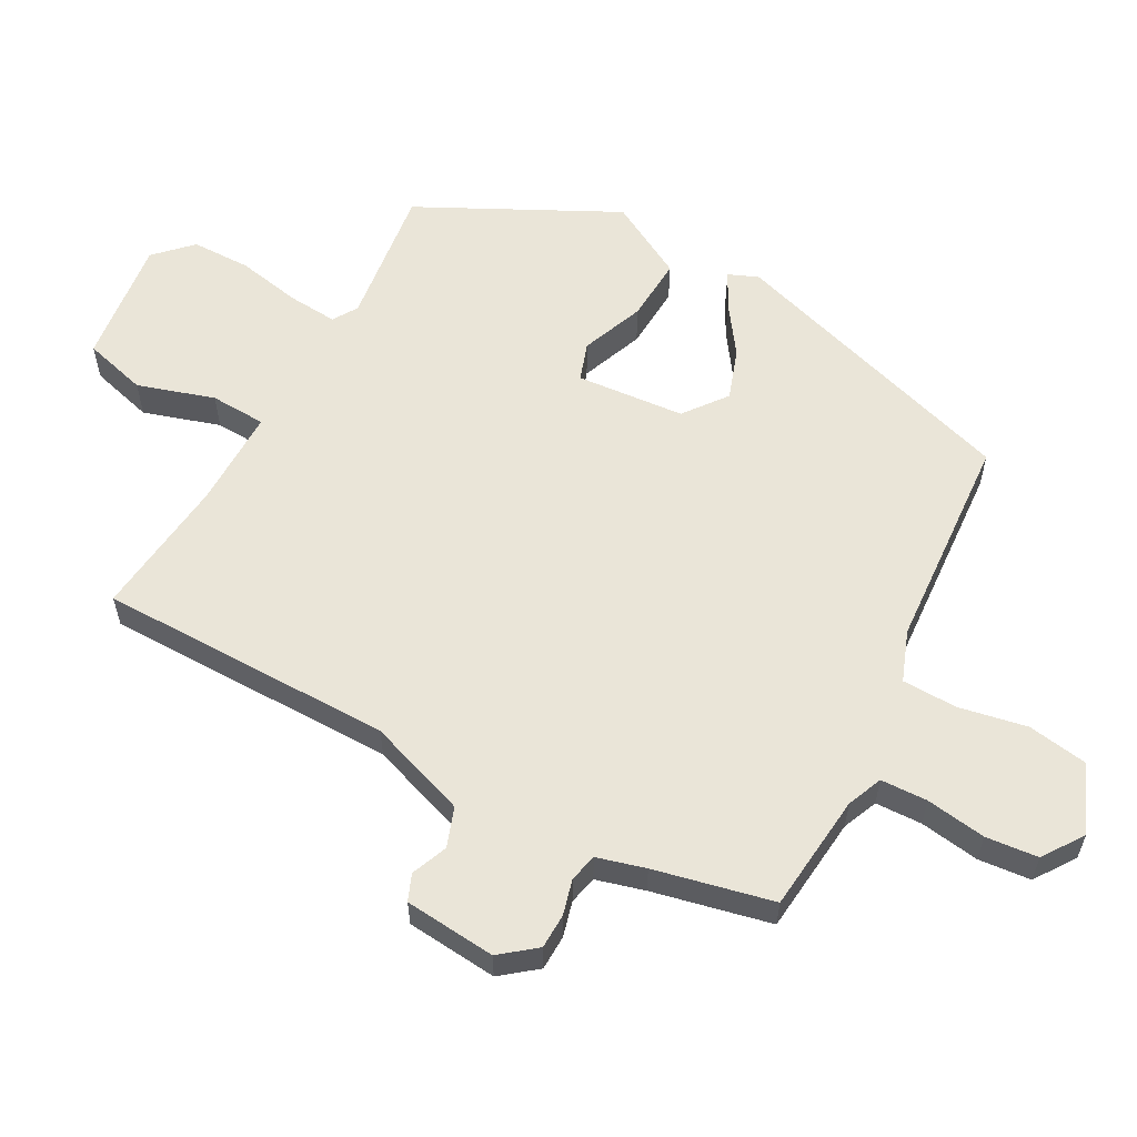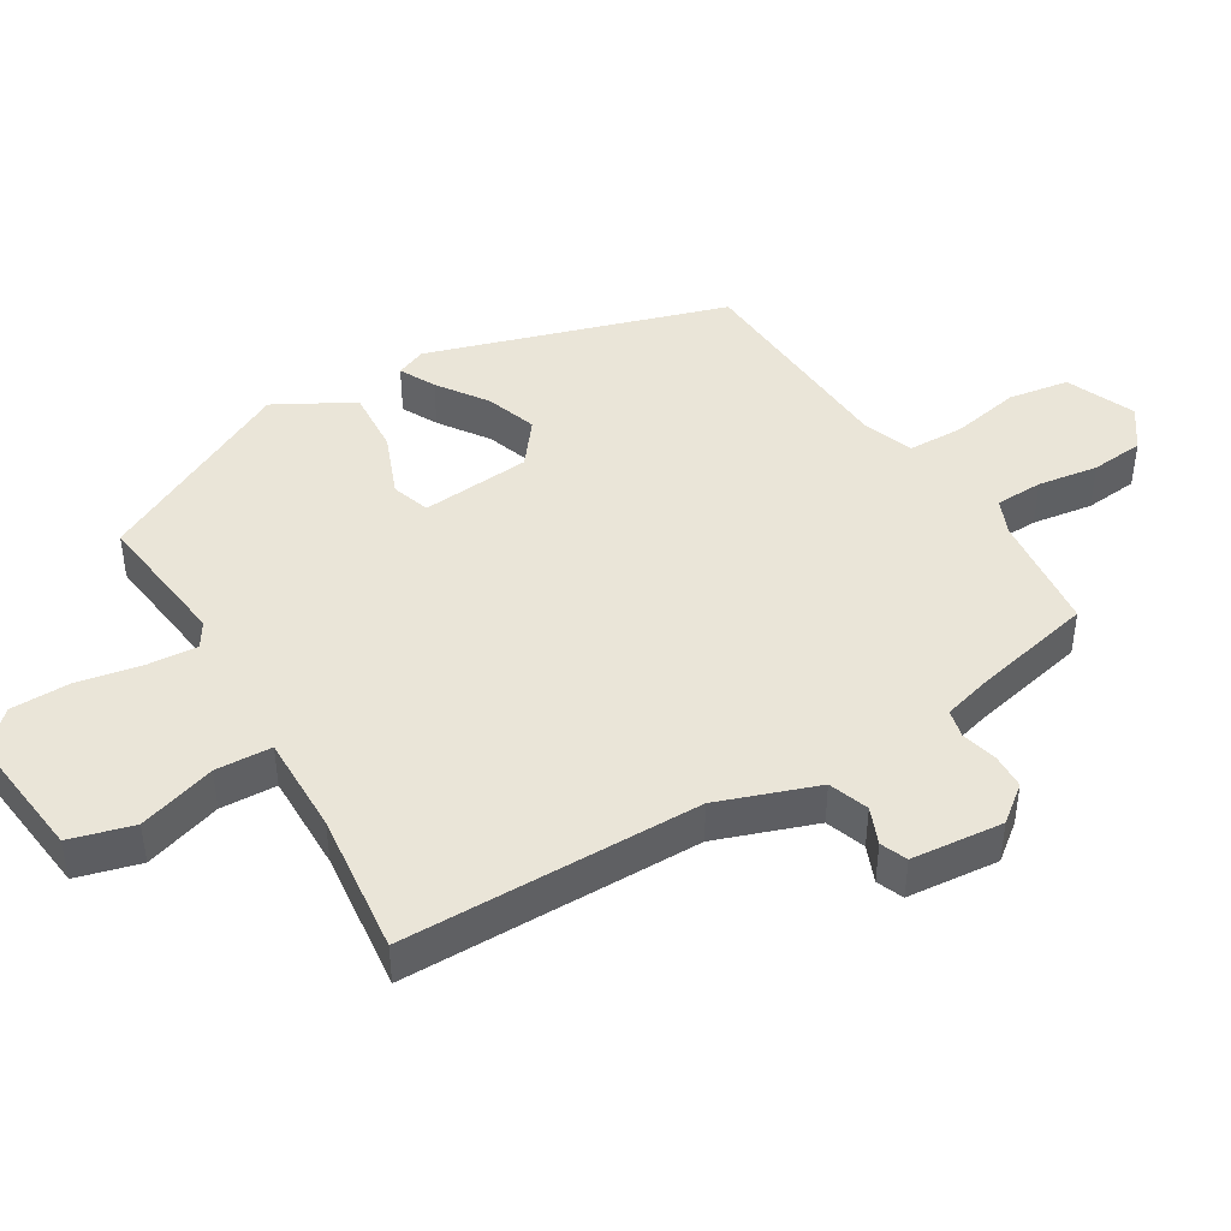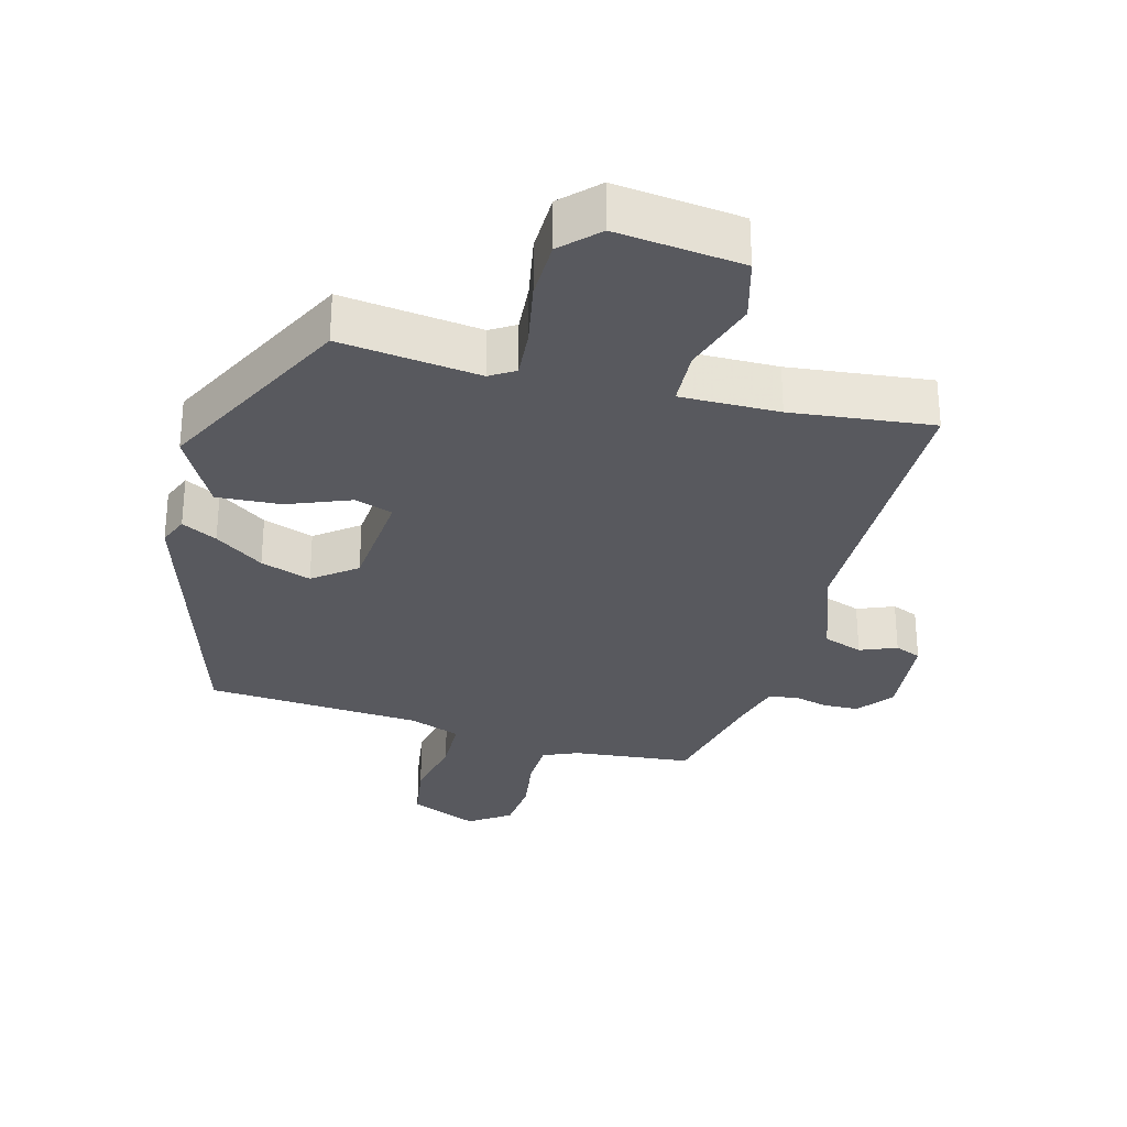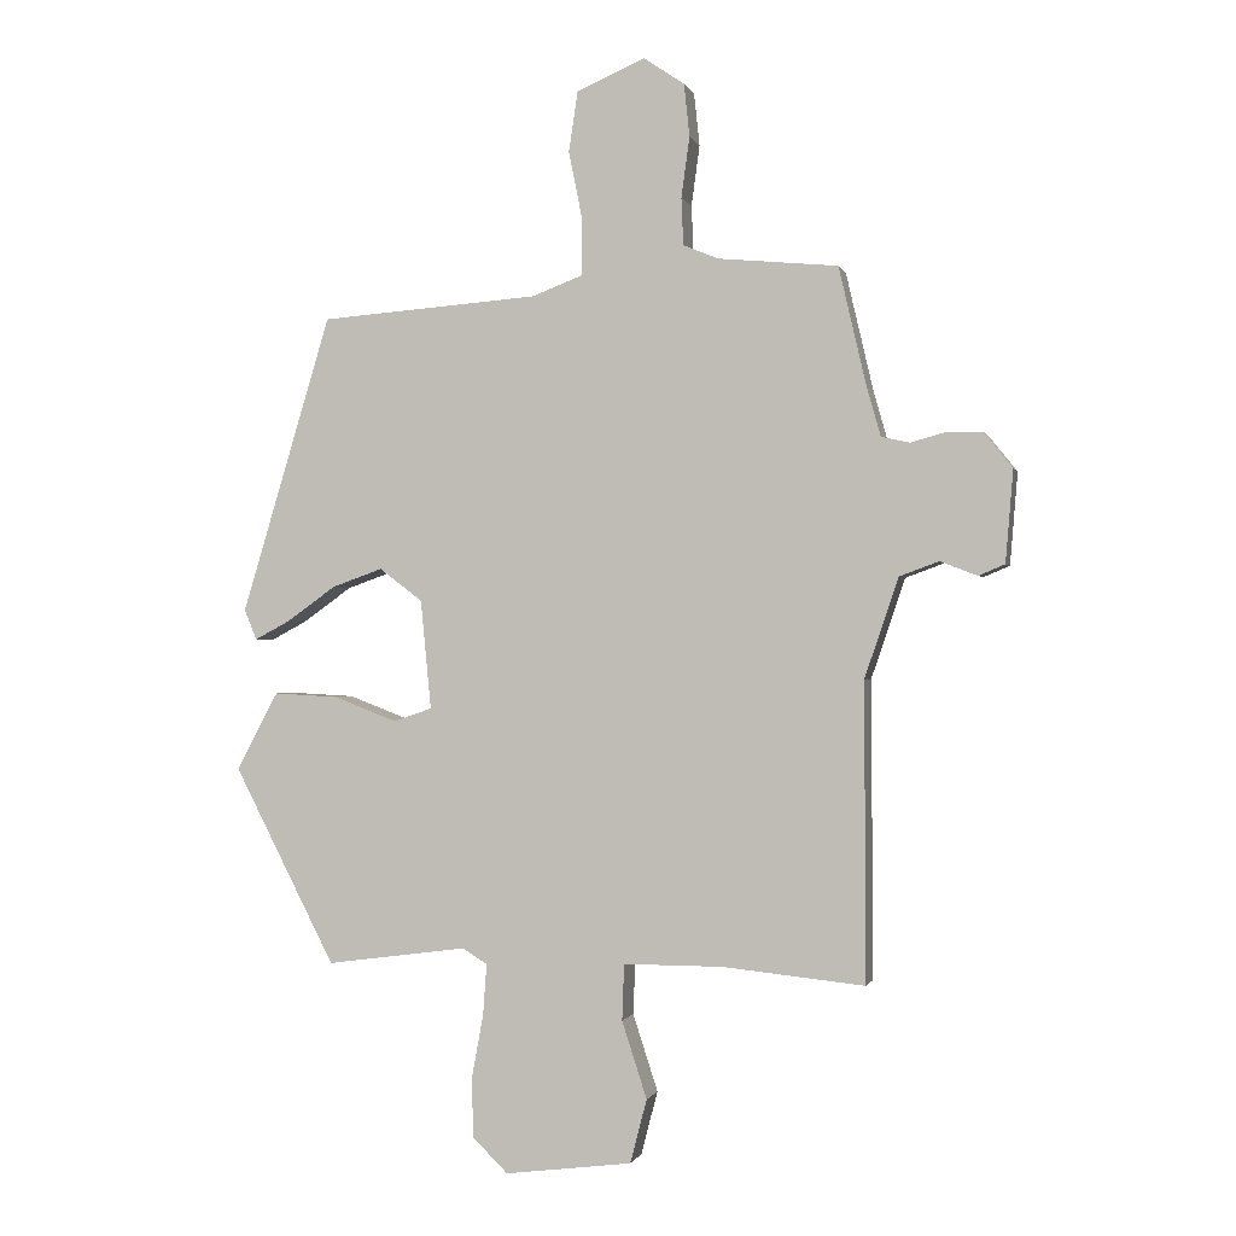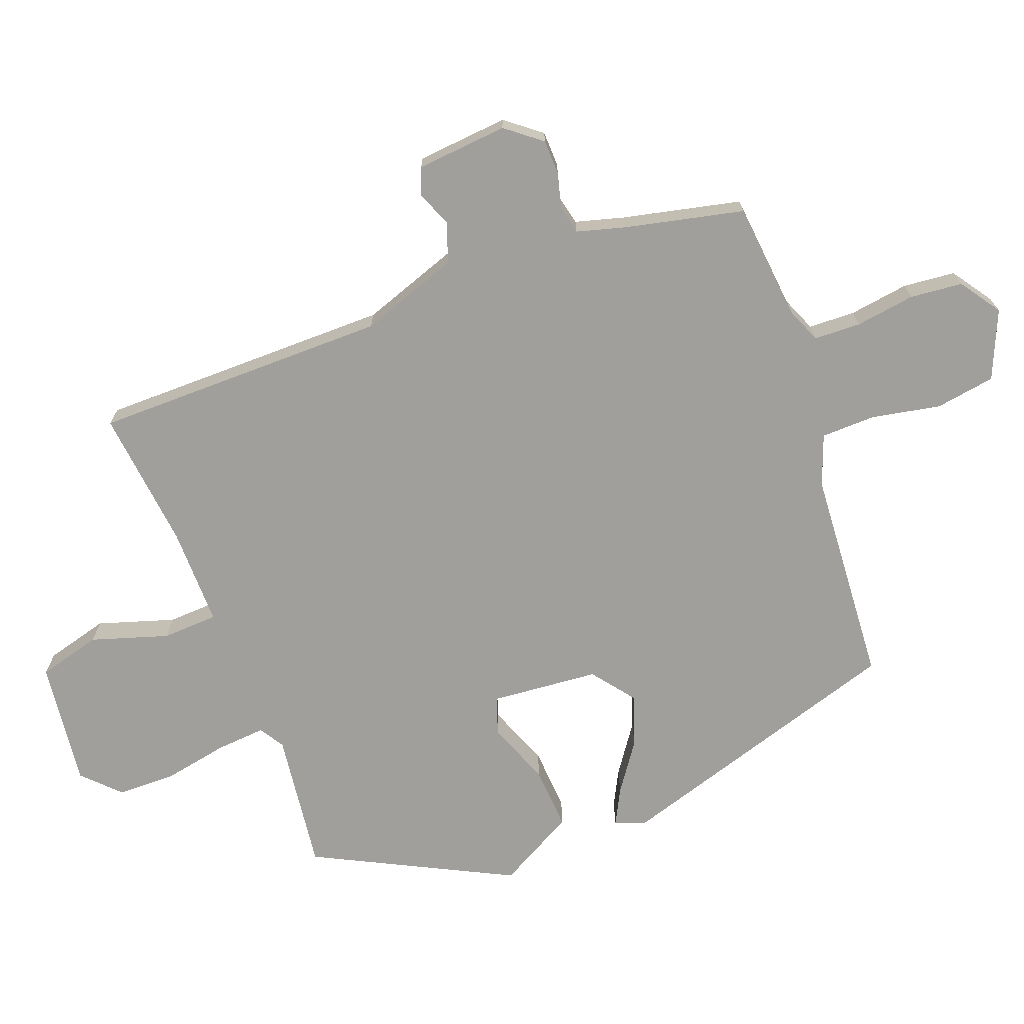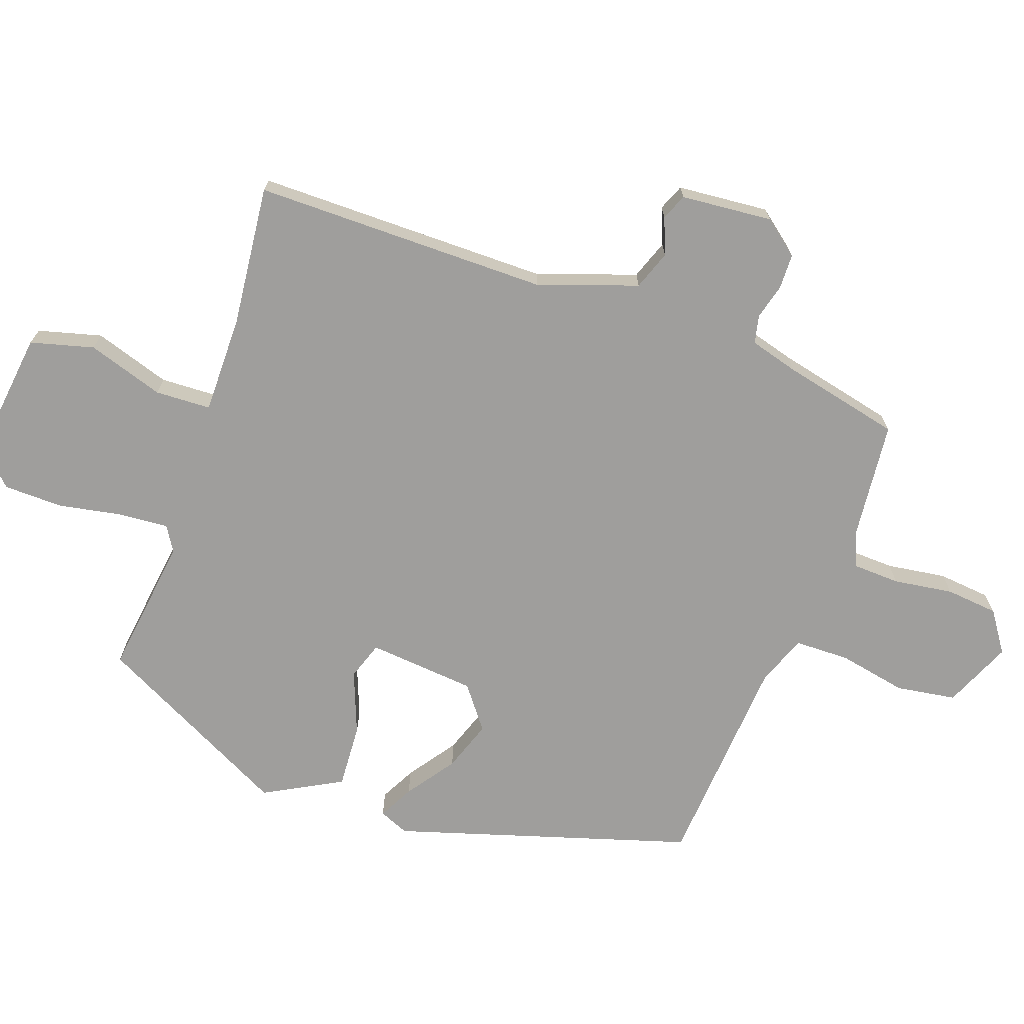
<metadata>
{"format":"obj","ext":"obj","renderer":"f3d","projection":"perspective","resolution":1024,"background":"white","views":[{"elev":58.9,"azim":-61.0,"up":"+Y"},{"elev":44.5,"azim":-120.4,"up":"+Y"},{"elev":-30.4,"azim":165.5,"up":"+Y"},{"elev":-0.7,"azim":-166.4,"up":"+Z"},{"elev":-71.2,"azim":-68.9,"up":"+Y"},{"elev":-71.0,"azim":-109.3,"up":"+Y"}]}
</metadata>
<code>
v -0.433 0.07 0.505
v -0.261 0.07 0.521
v -0.21 0.07 0.542
v -0.207 0.07 0.61
v -0.219 0.07 0.697
v -0.211 0.07 0.773
v -0.152 0.07 0.813
v -0.054 0.07 0.77
v -0.041 0.07 0.683
v -0.061 0.07 0.584
v -0.06 0.07 0.504
v 0.013 0.07 0.476
v 0.327 0.07 0.452
v 0.456 0.07 0.023
v 0.438 0.07 -0.02
v 0.387 0.07 0.007
v 0.317 0.07 0.057
v 0.244 0.07 0.083
v 0.182 0.07 0.036
v 0.167 0.07 -0.121
v 0.222 0.07 -0.14
v 0.313 0.07 -0.105
v 0.406 0.07 -0.1
v 0.466 0.07 -0.212
v 0.32 0.07 -0.496
v 0.118 0.07 -0.469
v 0.082 0.07 -0.491
v 0.087 0.07 -0.563
v 0.104 0.07 -0.656
v 0.102 0.07 -0.742
v 0.051 0.07 -0.792
v -0.132 0.07 -0.769
v -0.156 0.07 -0.677
v -0.12 0.07 -0.566
v -0.123 0.07 -0.485
v -0.266 0.07 -0.485
v -0.471 0.07 -0.506
v -0.469 0.07 -0.077
v -0.518 0.07 0.067
v -0.575 0.07 0.088
v -0.628 0.07 0.067
v -0.666 0.07 0.083
v -0.677 0.07 0.216
v -0.636 0.07 0.267
v -0.585 0.07 0.268
v -0.534 0.07 0.254
v -0.493 0.07 0.263
v -0.473 0.07 0.333
v -0.433 0 0.505
v -0.261 0 0.521
v -0.21 0 0.542
v -0.207 0 0.61
v -0.219 0 0.697
v -0.211 0 0.773
v -0.152 0 0.813
v -0.054 0 0.77
v -0.041 0 0.683
v -0.061 0 0.584
v -0.06 0 0.504
v 0.013 0 0.476
v 0.327 0 0.452
v 0.456 0 0.023
v 0.438 0 -0.02
v 0.387 0 0.007
v 0.317 0 0.057
v 0.244 0 0.083
v 0.182 0 0.036
v 0.167 0 -0.121
v 0.222 0 -0.14
v 0.313 0 -0.105
v 0.406 0 -0.1
v 0.466 0 -0.212
v 0.32 0 -0.496
v 0.118 0 -0.469
v 0.082 0 -0.491
v 0.087 0 -0.563
v 0.104 0 -0.656
v 0.102 0 -0.742
v 0.051 0 -0.792
v -0.132 0 -0.769
v -0.156 0 -0.677
v -0.12 0 -0.566
v -0.123 0 -0.485
v -0.266 0 -0.485
v -0.471 0 -0.506
v -0.469 0 -0.077
v -0.518 0 0.067
v -0.575 0 0.088
v -0.628 0 0.067
v -0.666 0 0.083
v -0.677 0 0.216
v -0.636 0 0.267
v -0.585 0 0.268
v -0.534 0 0.254
v -0.493 0 0.263
v -0.473 0 0.333
f 43 44 45 46
f 43 46 47
f 40 41 42 43
f 39 40 43 47
f 38 39 47 48
f 36 37 38
f 35 36 38 48
f 31 32 33 34
f 31 34 35
f 28 29 30 31
f 27 28 31 35
f 26 27 35 48
f 21 22 23 24
f 21 24 25 26
f 14 15 16 17
f 12 13 14 17
f 11 12 17 18
f 7 8 9 10
f 7 10 11
f 4 5 6 7
f 3 4 7 11
f 2 3 11 18
f 20 21 26
f 19 20 26 48
f 18 19 48
f 1 2 18 48
f 94 93 92 91
f 95 94 91
f 91 90 89 88
f 95 91 88 87
f 96 95 87 86
f 86 85 84
f 96 86 84 83
f 82 81 80 79
f 83 82 79
f 79 78 77 76
f 83 79 76 75
f 96 83 75 74
f 72 71 70 69
f 74 73 72 69
f 65 64 63 62
f 65 62 61 60
f 66 65 60 59
f 58 57 56 55
f 59 58 55
f 55 54 53 52
f 59 55 52 51
f 66 59 51 50
f 74 69 68
f 96 74 68 67
f 96 67 66
f 96 66 50 49
f 1 49 50 2
f 2 50 51 3
f 3 51 52 4
f 4 52 53 5
f 5 53 54 6
f 6 54 55 7
f 7 55 56 8
f 8 56 57 9
f 9 57 58 10
f 10 58 59 11
f 11 59 60 12
f 12 60 61 13
f 13 61 62 14
f 14 62 63 15
f 15 63 64 16
f 16 64 65 17
f 17 65 66 18
f 18 66 67 19
f 19 67 68 20
f 20 68 69 21
f 21 69 70 22
f 22 70 71 23
f 23 71 72 24
f 24 72 73 25
f 25 73 74 26
f 26 74 75 27
f 27 75 76 28
f 28 76 77 29
f 29 77 78 30
f 30 78 79 31
f 31 79 80 32
f 32 80 81 33
f 33 81 82 34
f 34 82 83 35
f 35 83 84 36
f 36 84 85 37
f 37 85 86 38
f 38 86 87 39
f 39 87 88 40
f 40 88 89 41
f 41 89 90 42
f 42 90 91 43
f 43 91 92 44
f 44 92 93 45
f 45 93 94 46
f 46 94 95 47
f 47 95 96 48
f 48 96 49 1

</code>
